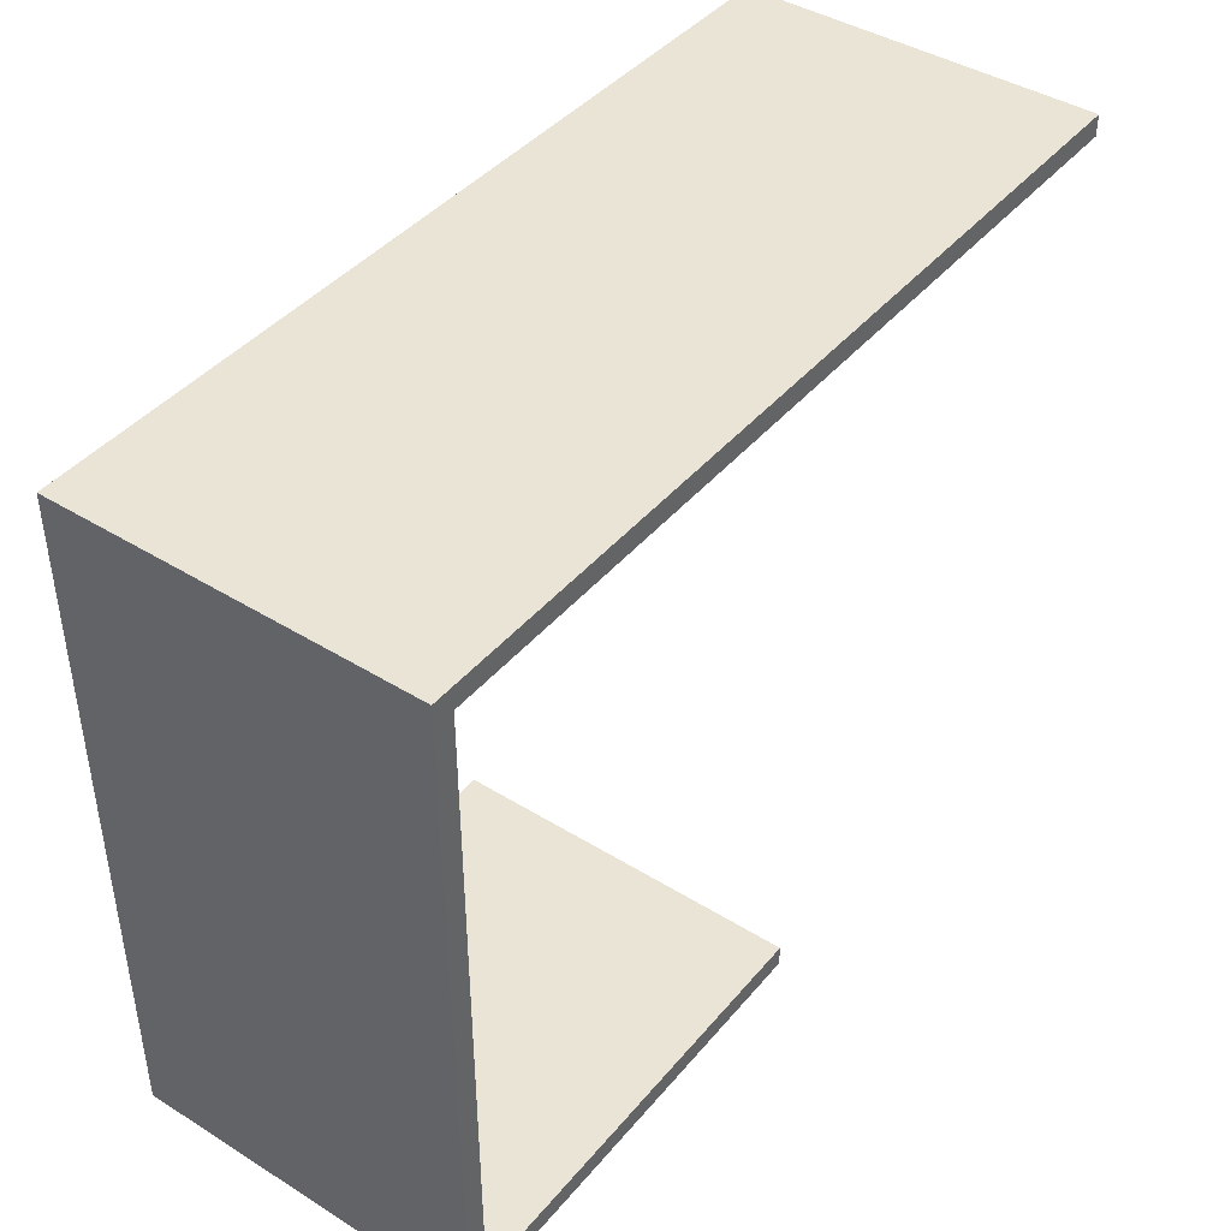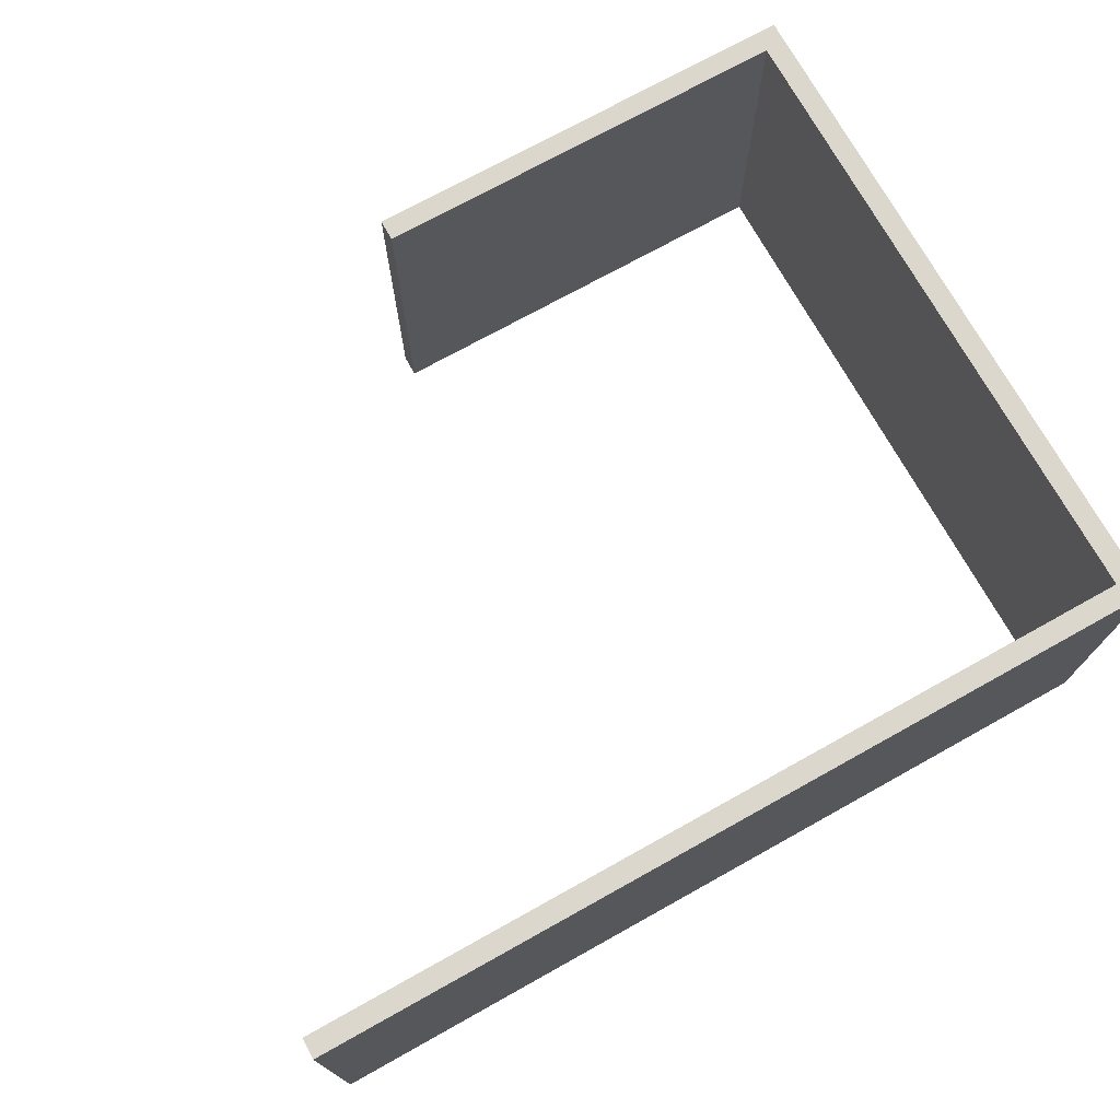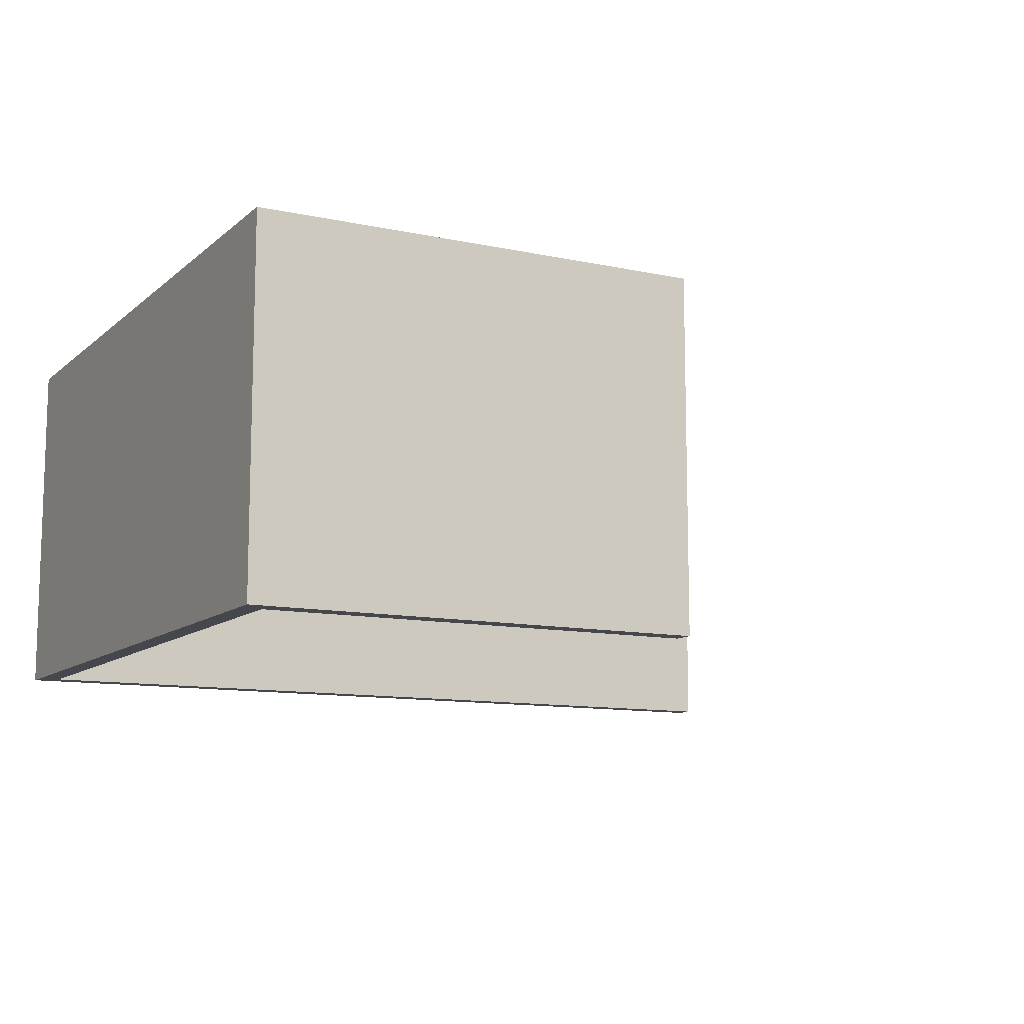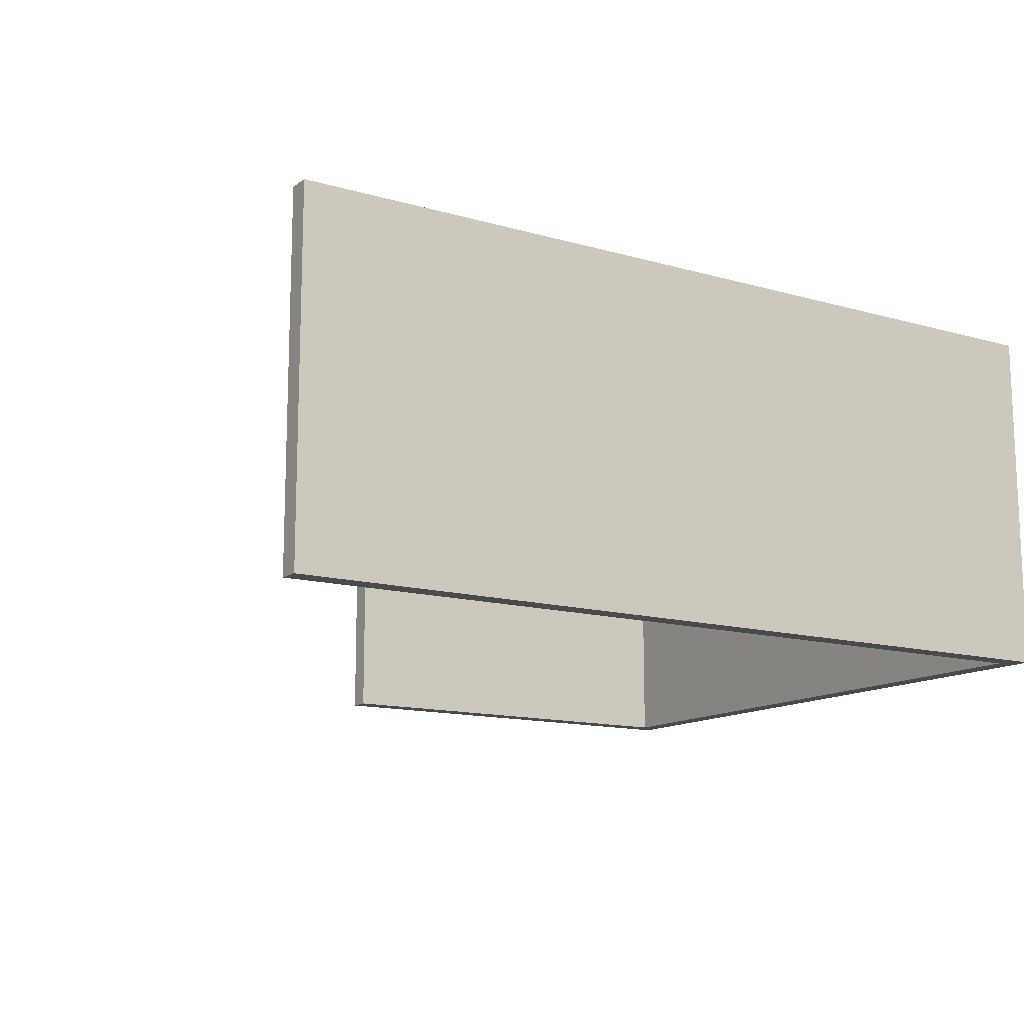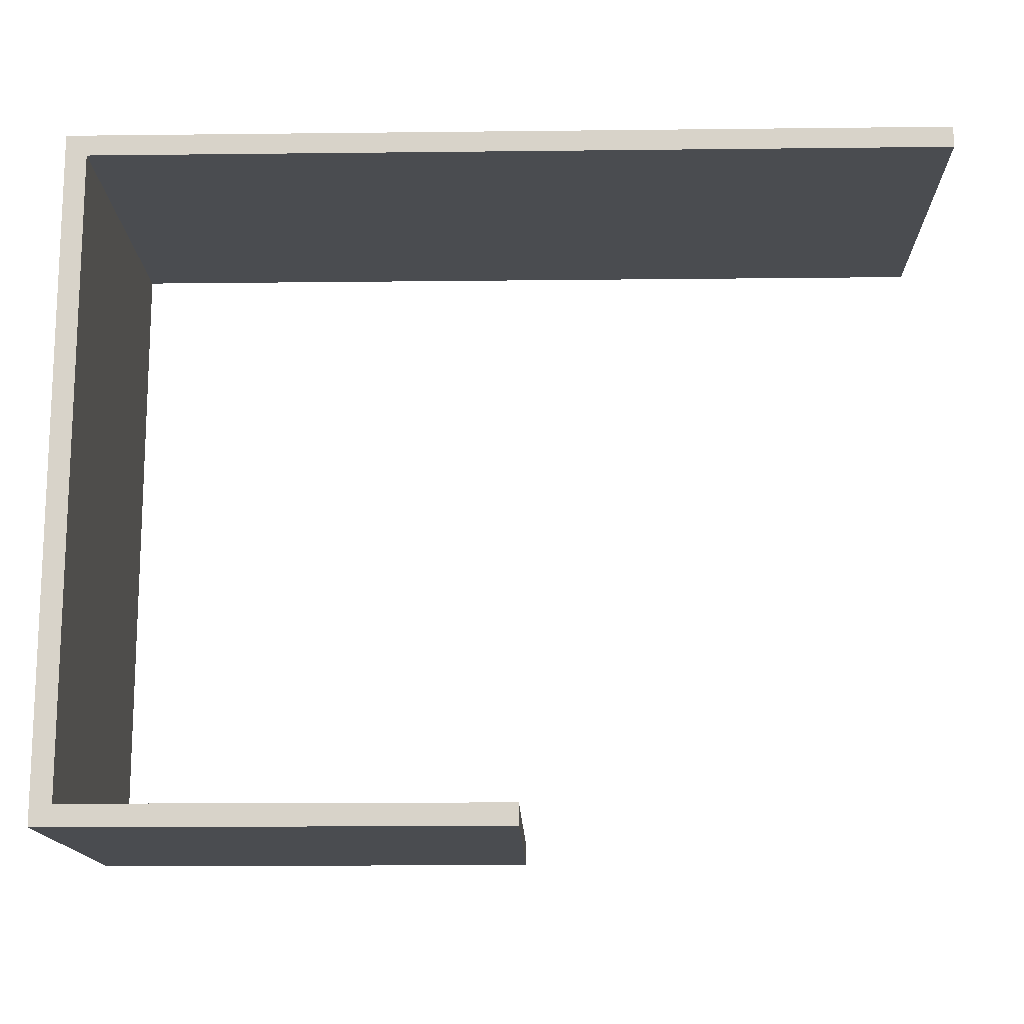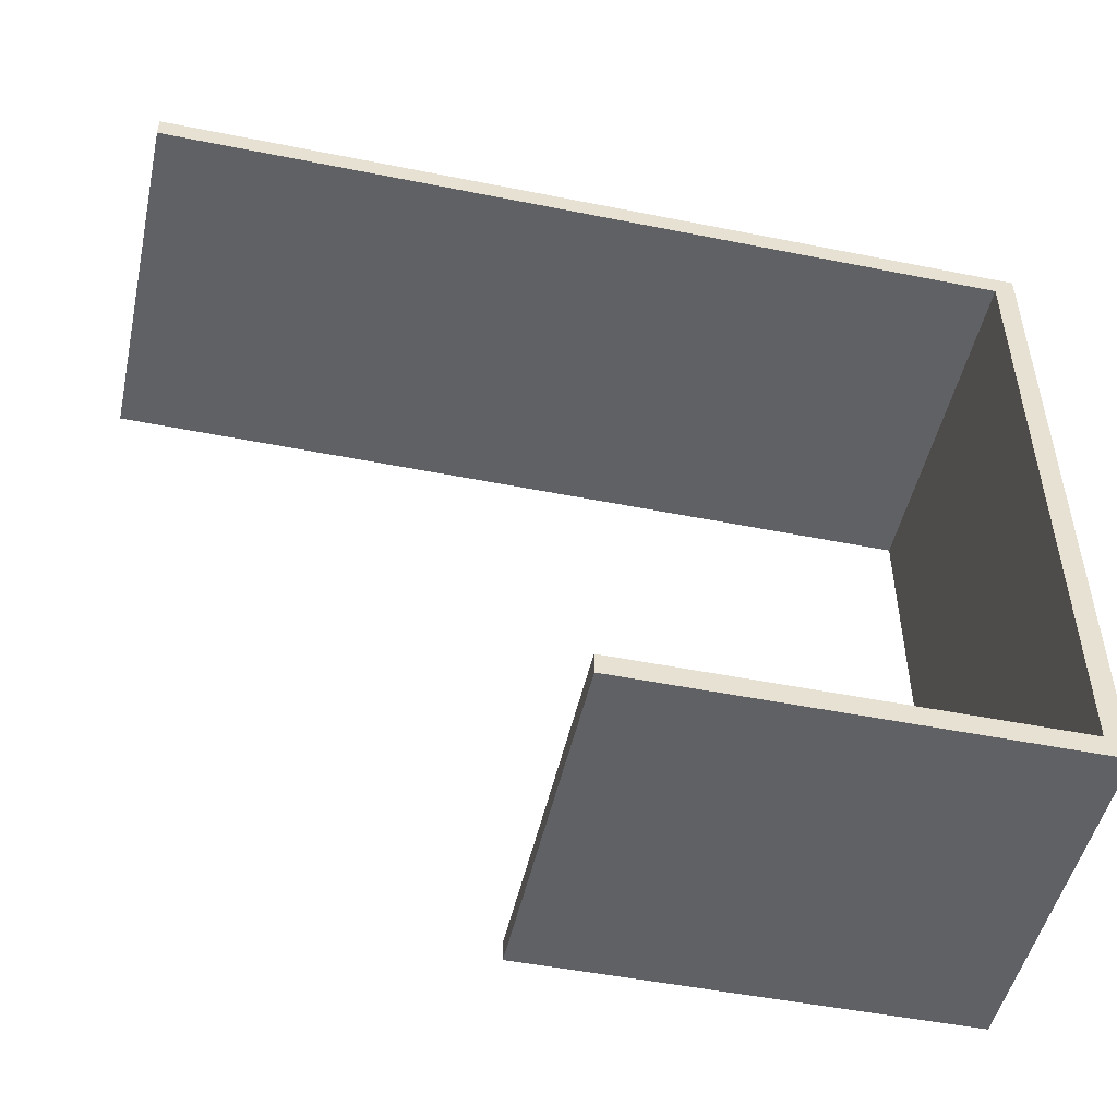
<metadata>
{"format":"obj","ext":"obj","renderer":"f3d","projection":"perspective","resolution":1024,"background":"white","views":[{"elev":42.5,"azim":126.5,"up":"+Z"},{"elev":73.2,"azim":-29.1,"up":"+Y"},{"elev":-10.9,"azim":152.0,"up":"+Y"},{"elev":-13.4,"azim":-32.7,"up":"+Y"},{"elev":-14.8,"azim":-178.6,"up":"+Z"},{"elev":-49.3,"azim":-12.5,"up":"+Z"}]}
</metadata>
<code>
v -3.165 0 -17.58
v -3.165 0 -2.577
v -3.165 250 -2.577
v -3.165 250 -17.58
v 311.8 0 -17.58
v -3.165 0 -17.58
v -3.165 250 -17.58
v 311.8 250 -17.58
v 311.8 0 462.4
v 311.8 0 -17.58
v 311.8 250 -17.58
v 311.8 250 462.4
v -303.2 0 462.4
v 311.8 0 462.4
v 311.8 250 462.4
v -303.2 250 462.4
v -303.2 0 447.4
v -303.2 0 462.4
v -303.2 250 462.4
v -303.2 250 447.4
v 296.8 0 447.4
v -303.2 0 447.4
v -303.2 250 447.4
v 296.8 250 447.4
v 296.8 0 -2.577
v 296.8 0 447.4
v 296.8 250 447.4
v 296.8 250 -2.577
v -3.165 0 -2.577
v 296.8 0 -2.577
v 296.8 250 -2.577
v -3.165 250 -2.577
v -3.165 250 -2.577
v 296.8 250 -2.577
v 296.8 250 447.4
v -303.2 250 447.4
v -303.2 250 462.4
v 311.8 250 462.4
v 311.8 250 -17.58
v -3.165 250 -17.58
v 296.8 0 -2.577
v -3.165 0 -2.577
v -3.165 0 -17.58
v 311.8 0 -17.58
v 311.8 0 462.4
v -303.2 0 462.4
v -303.2 0 447.4
v 296.8 0 447.4
g e467b56e-e30f-11ea-ab61-54bf646e7e1f
f 1 2 4
f 4 2 3
g e4680398-e30f-11ea-b356-54bf646e7e1f
f 5 6 8
f 8 6 7
g e4682a78-e30f-11ea-b481-54bf646e7e1f
f 9 10 12
f 12 10 11
g e468518a-e30f-11ea-b42b-54bf646e7e1f
f 13 14 16
f 16 14 15
g e468789a-e30f-11ea-9ad5-54bf646e7e1f
f 17 18 20
f 20 18 19
g e468c6b4-e30f-11ea-8b34-54bf646e7e1f
f 21 22 24
f 24 22 23
g e468edc2-e30f-11ea-ae23-54bf646e7e1f
f 25 26 28
f 28 26 27
g e4693be4-e30f-11ea-845a-54bf646e7e1f
f 29 30 32
f 32 30 31
g e4698a02-e30f-11ea-9d04-54bf646e7e1f
f 33 34 40
f 40 34 39
f 39 34 35
f 39 35 38
f 38 35 37
f 37 35 36
g e469d822-e30f-11ea-a37b-54bf646e7e1f
f 42 43 41
f 41 43 44
f 41 44 45
f 41 45 48
f 48 45 46
f 48 46 47

</code>
